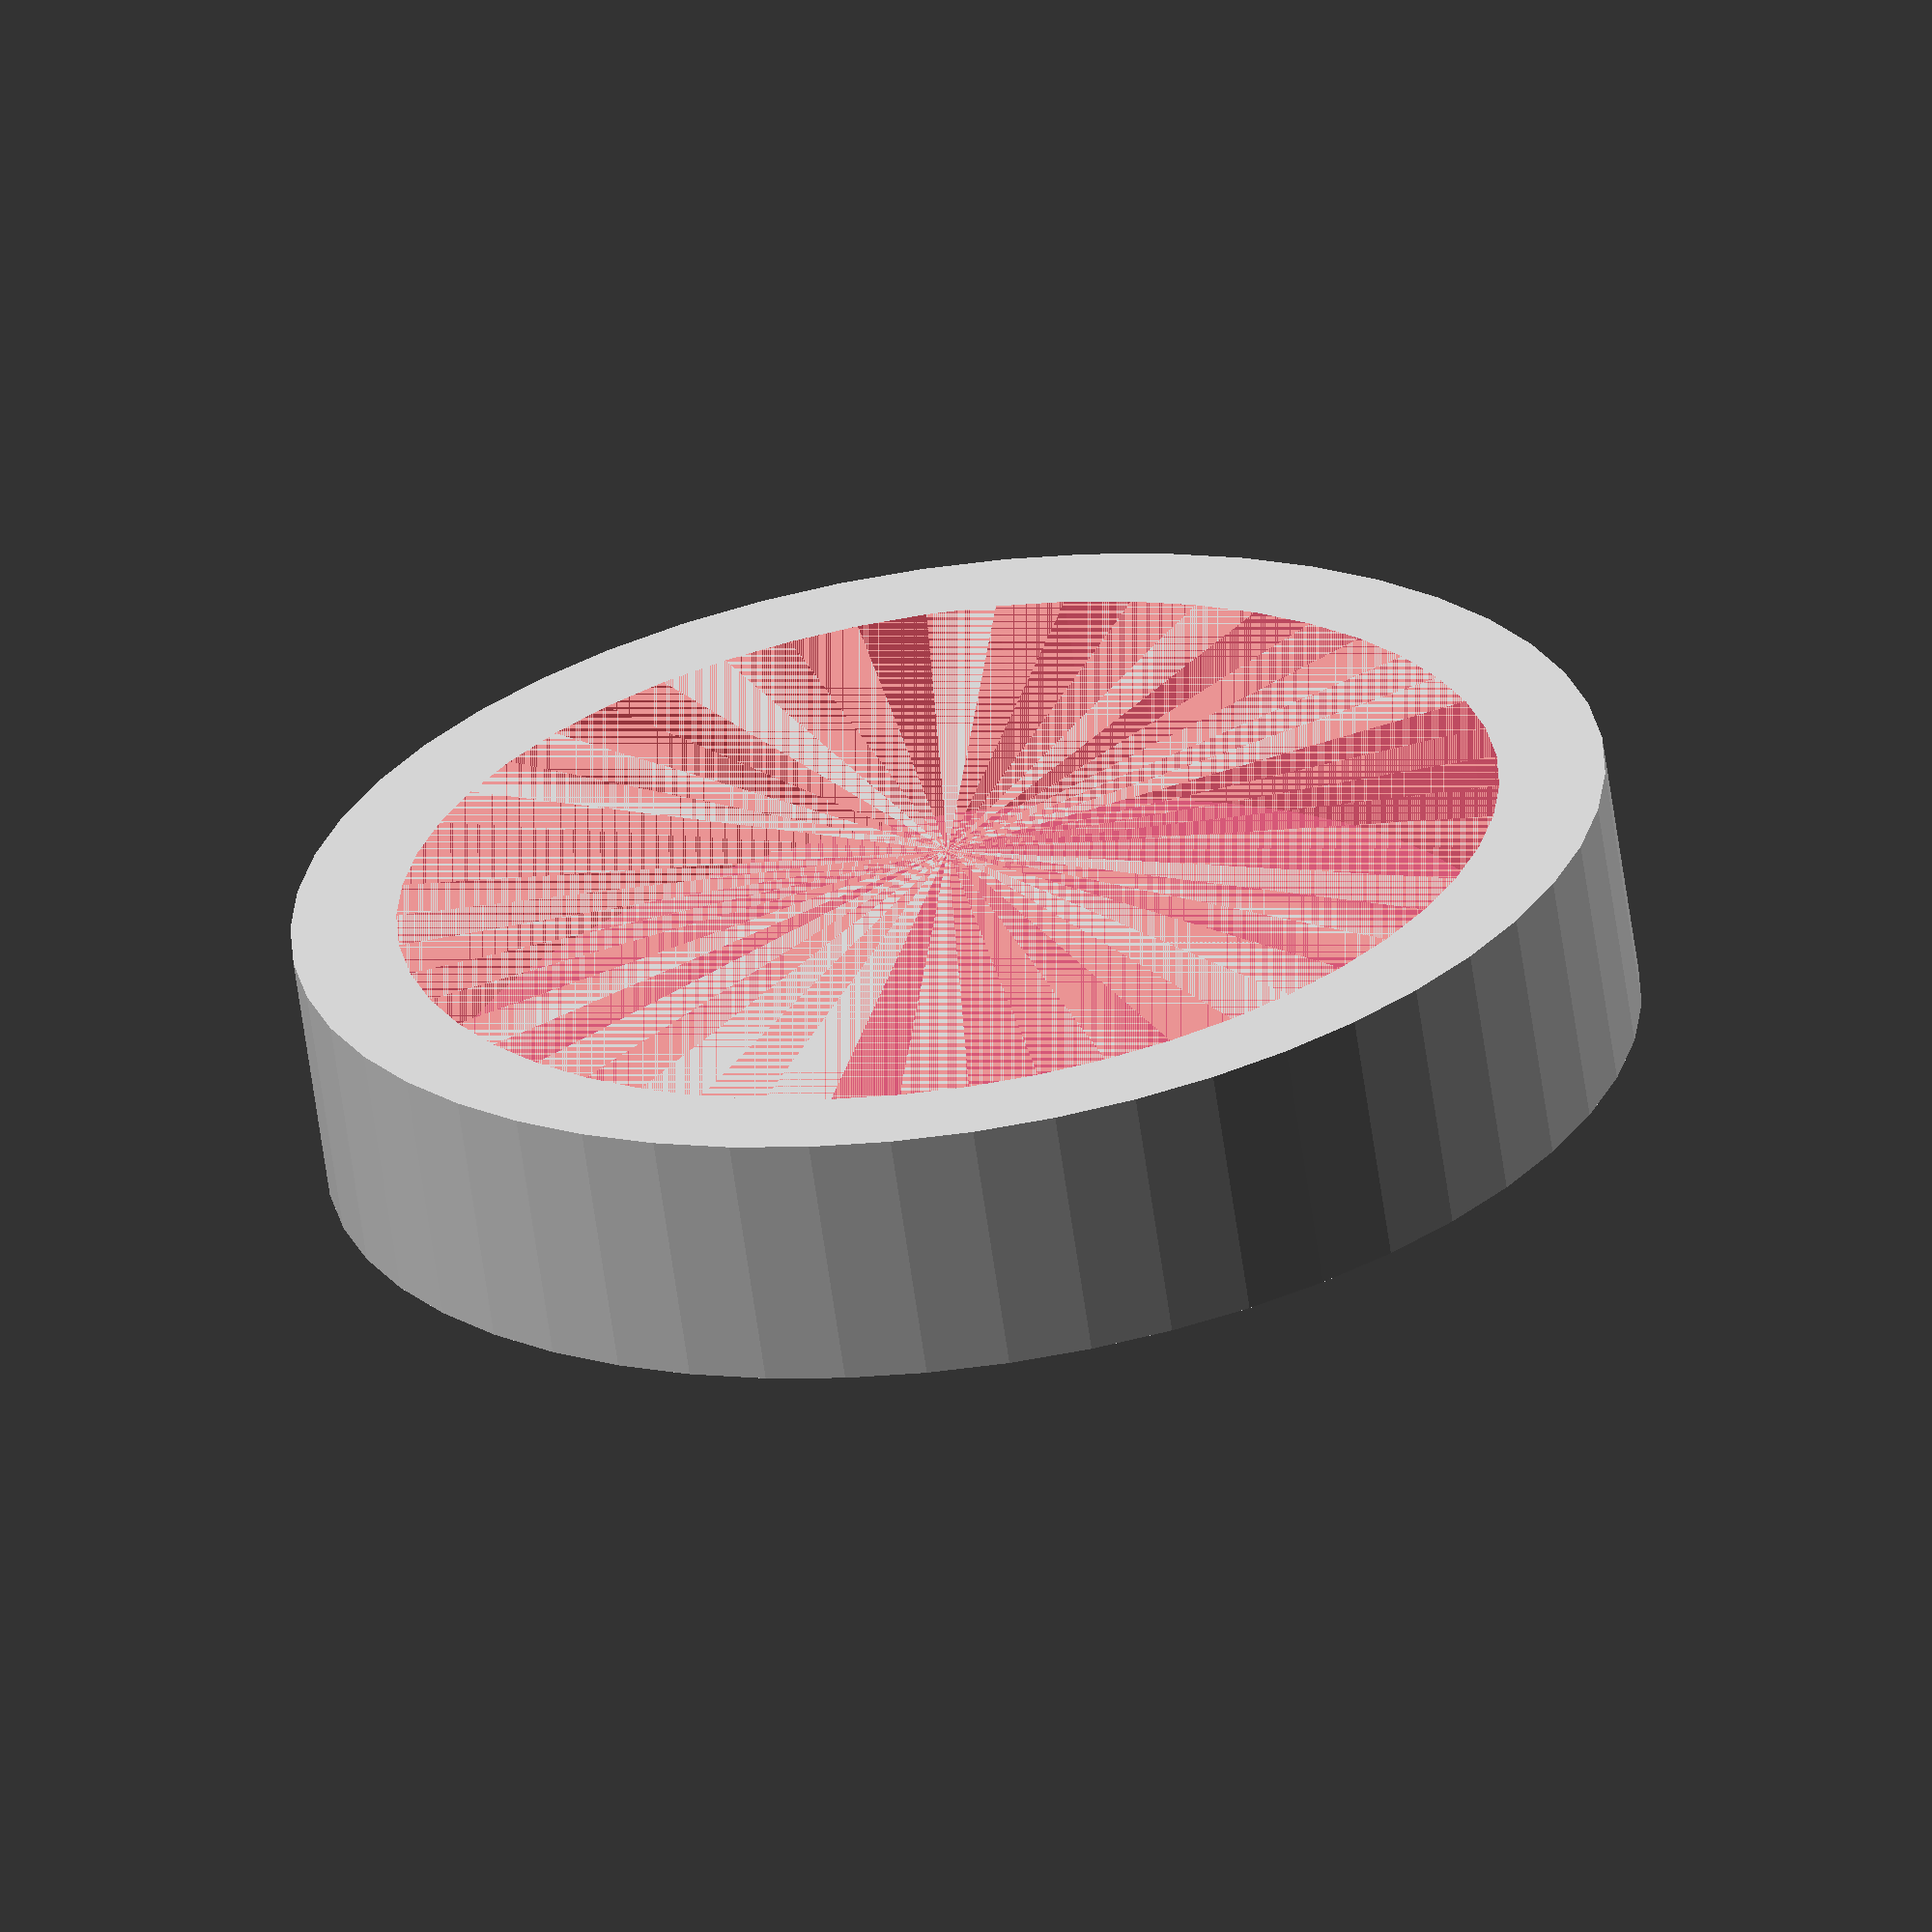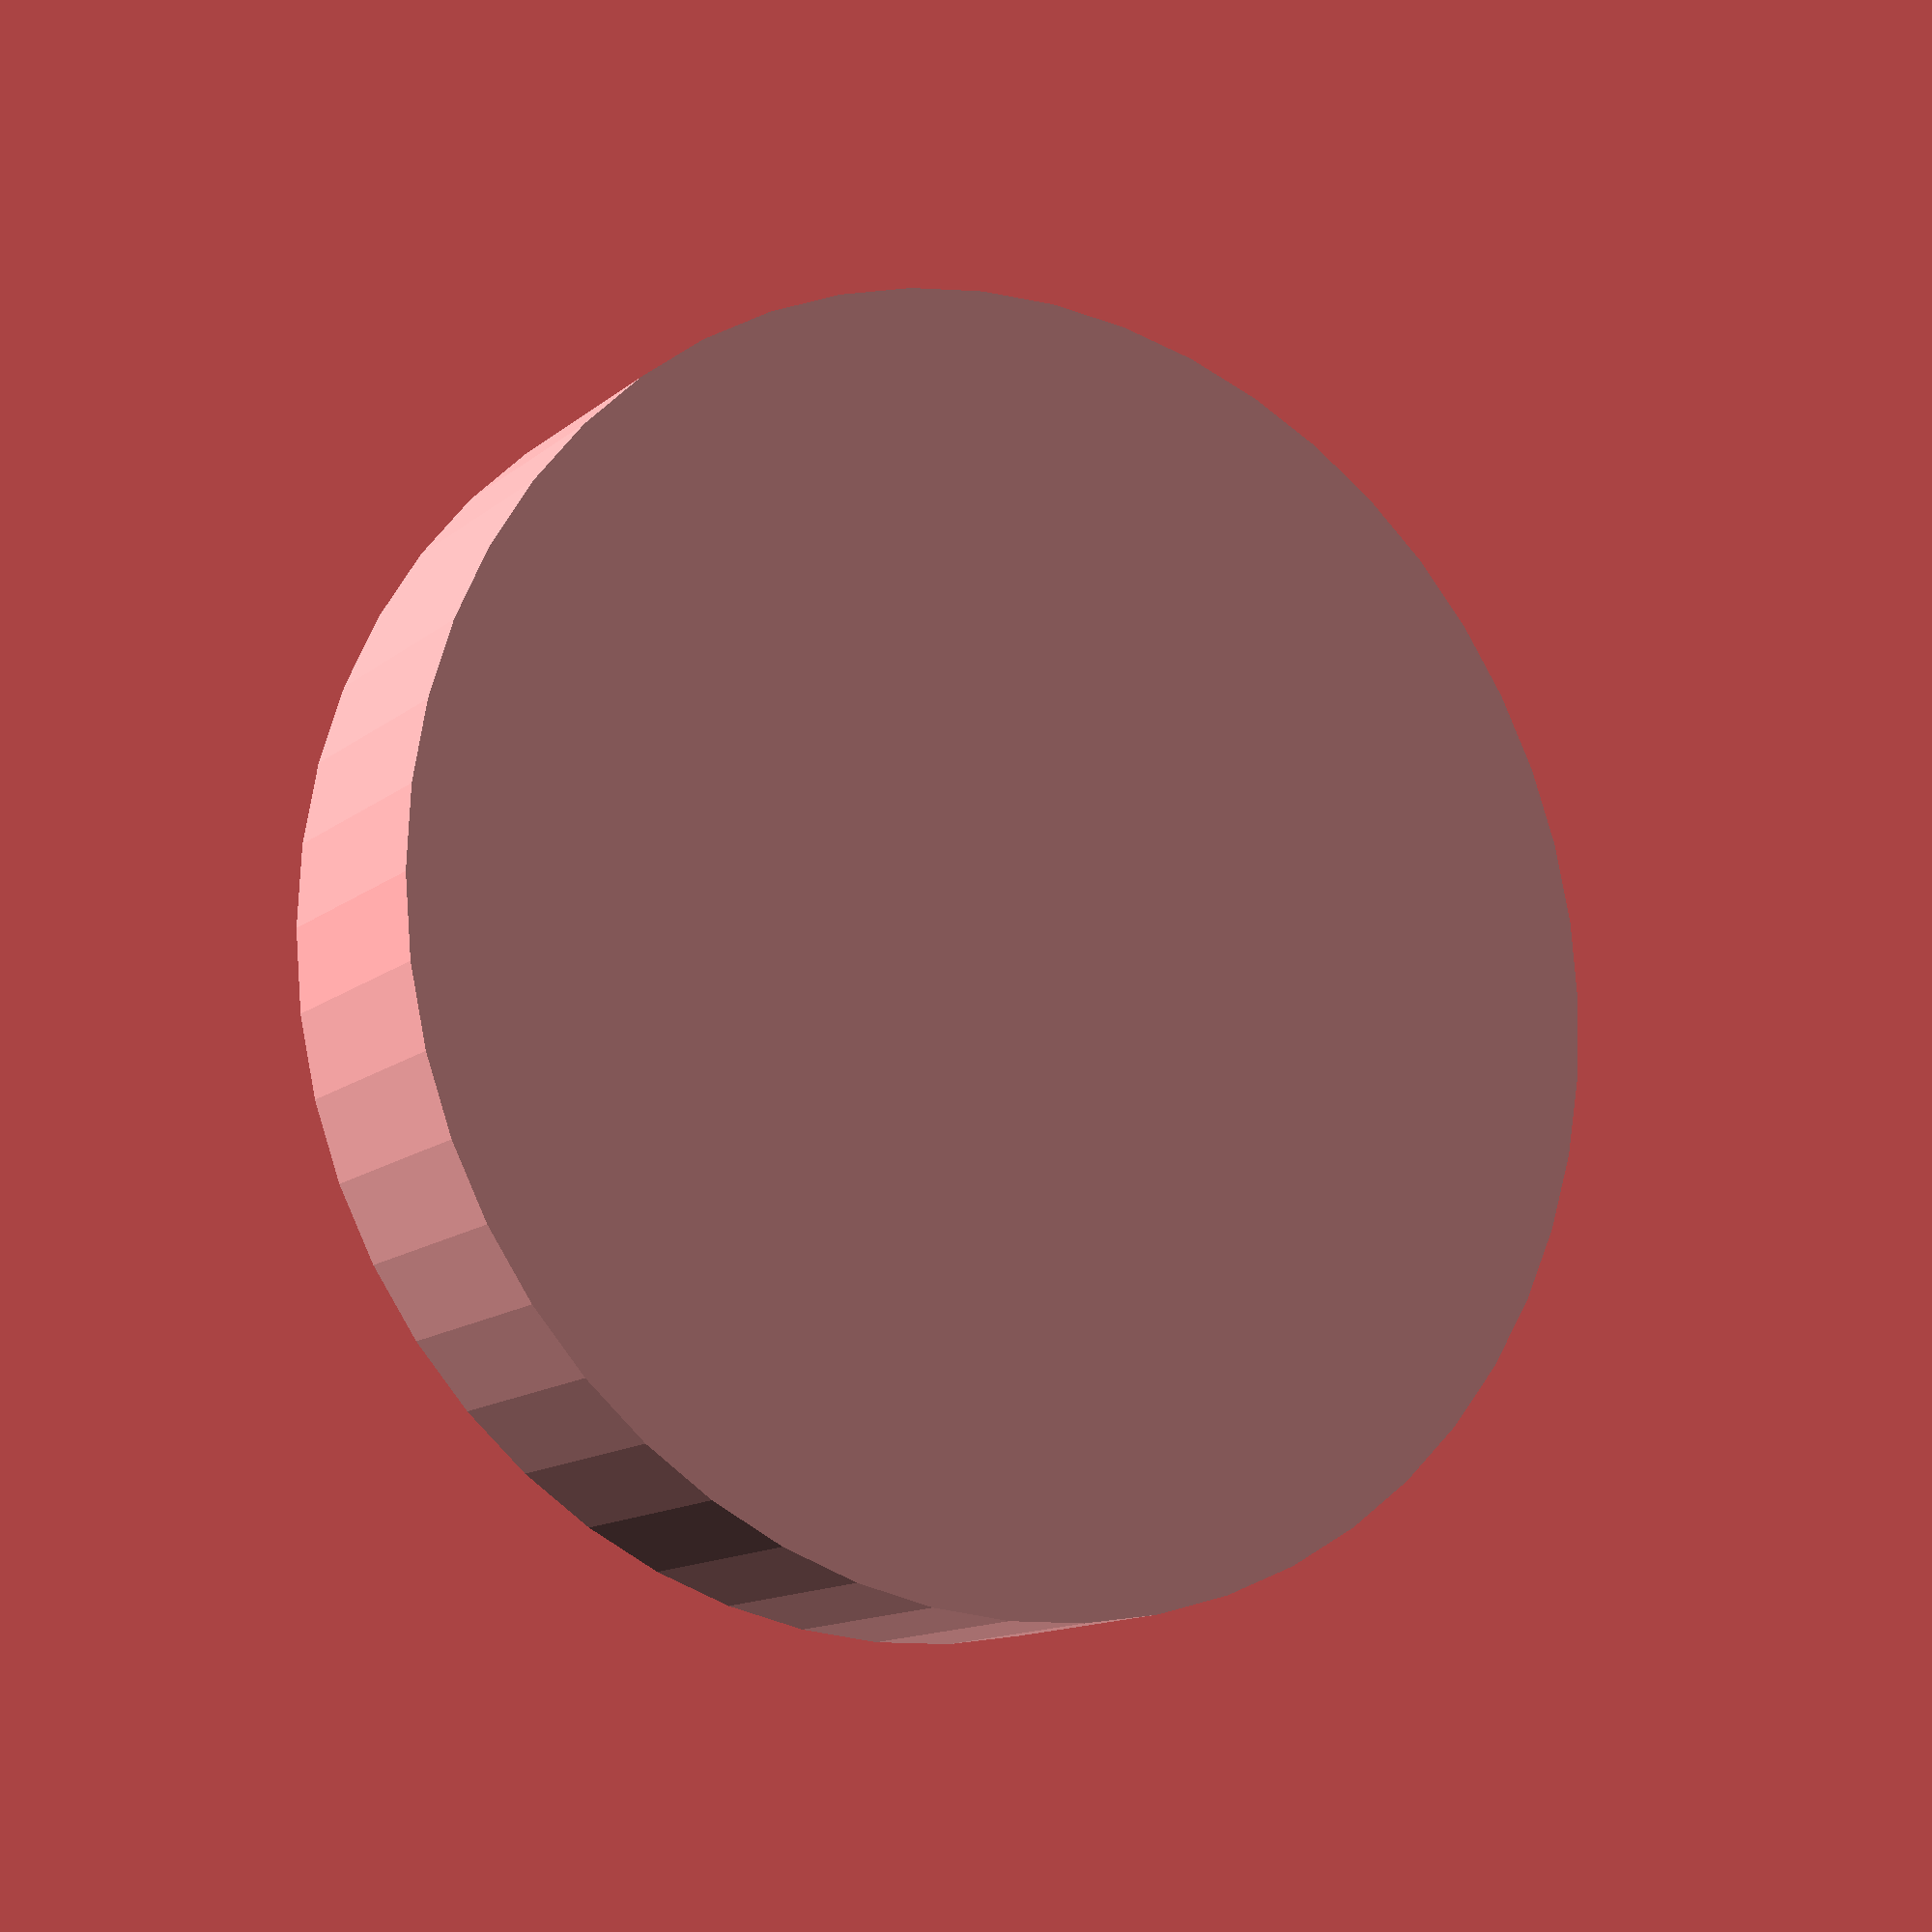
<openscad>
$fn = 50;


difference() {
	union() {
		translate(v = [0, 0, -7.0000000000]) {
			cylinder(h = 7, r = 18.0000000000);
		}
	}
	union() {
		#translate(v = [0, 0, -6.0000000000]) {
			cylinder(h = 6, r = 15.1000000000);
		}
	}
}
</openscad>
<views>
elev=64.6 azim=30.2 roll=8.1 proj=o view=wireframe
elev=193.0 azim=152.4 roll=30.1 proj=p view=solid
</views>
